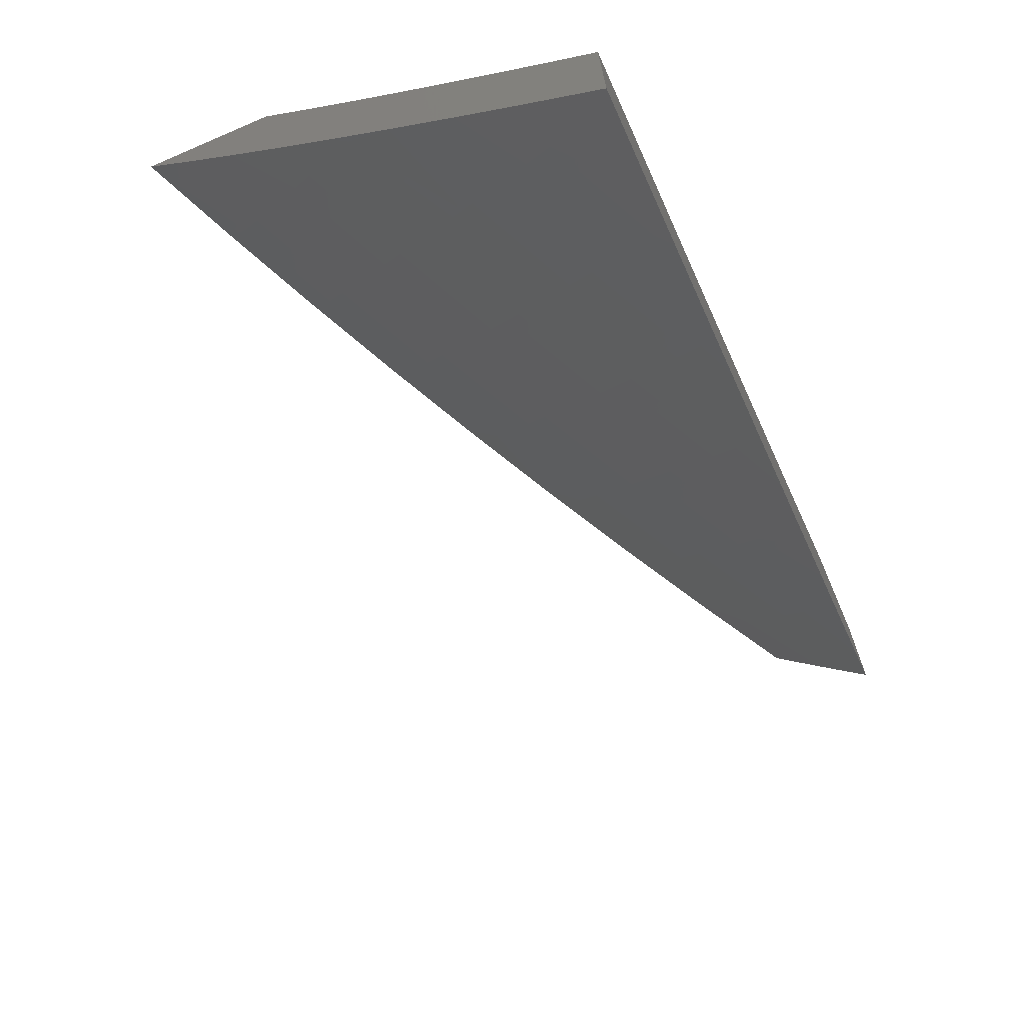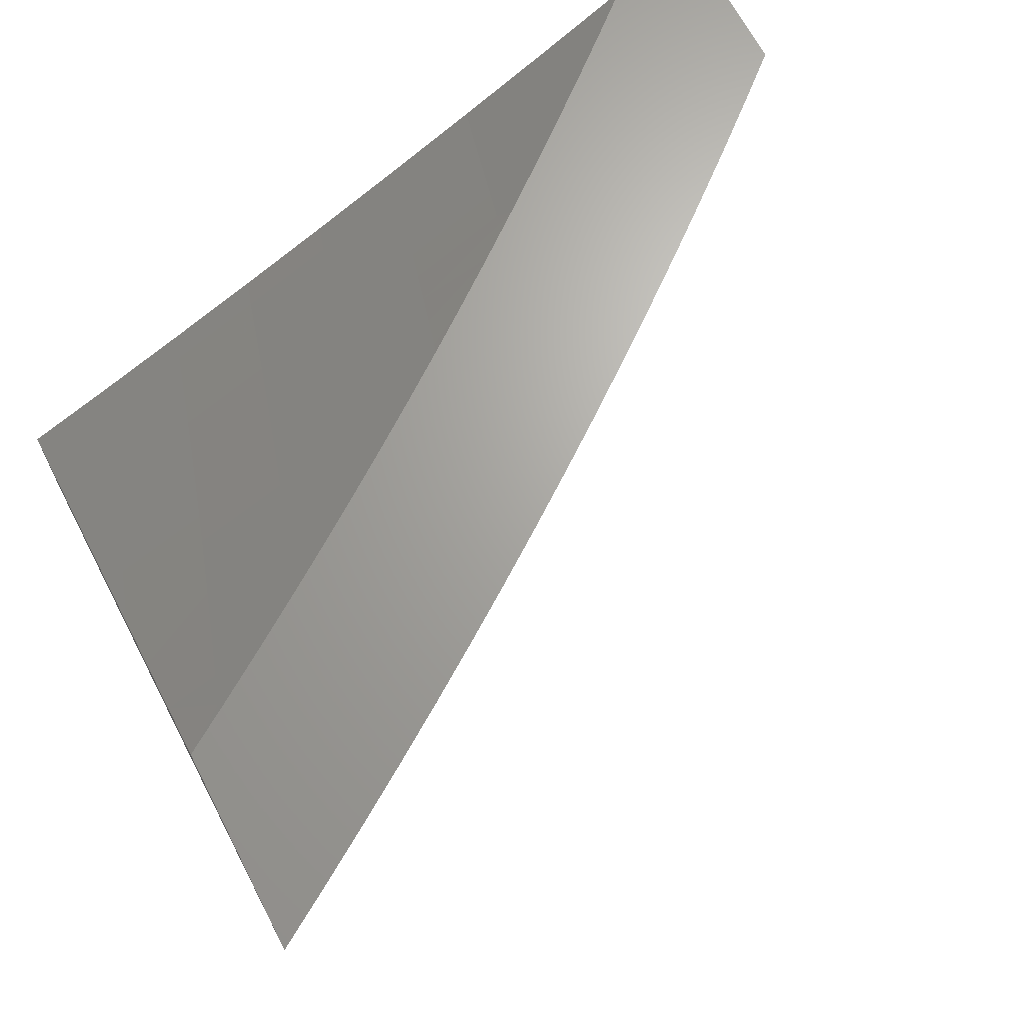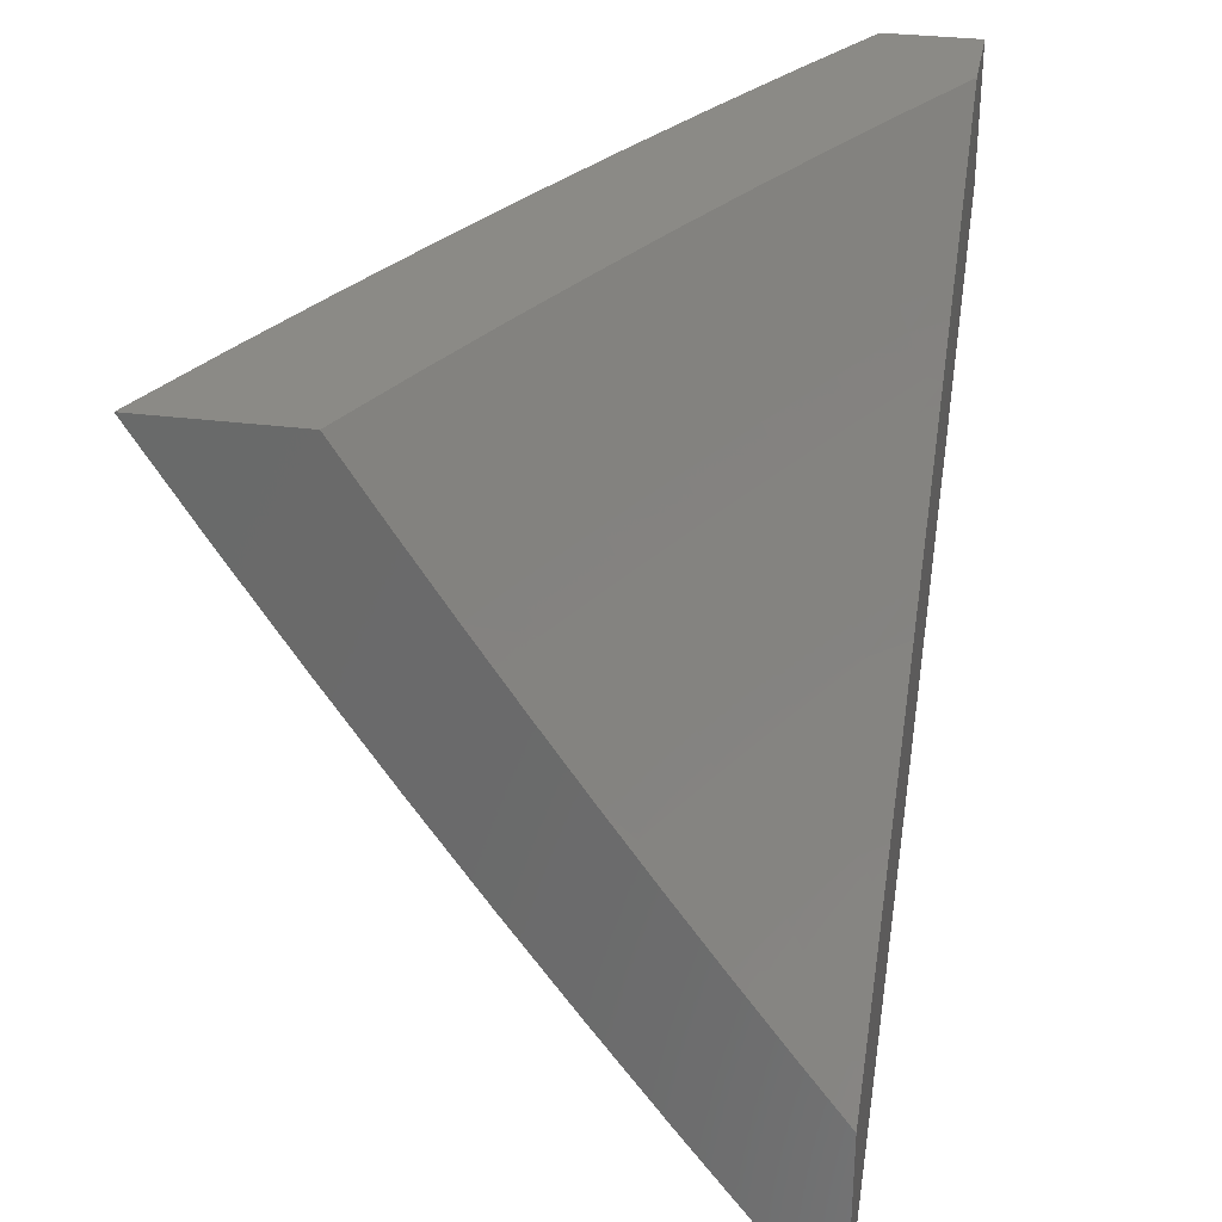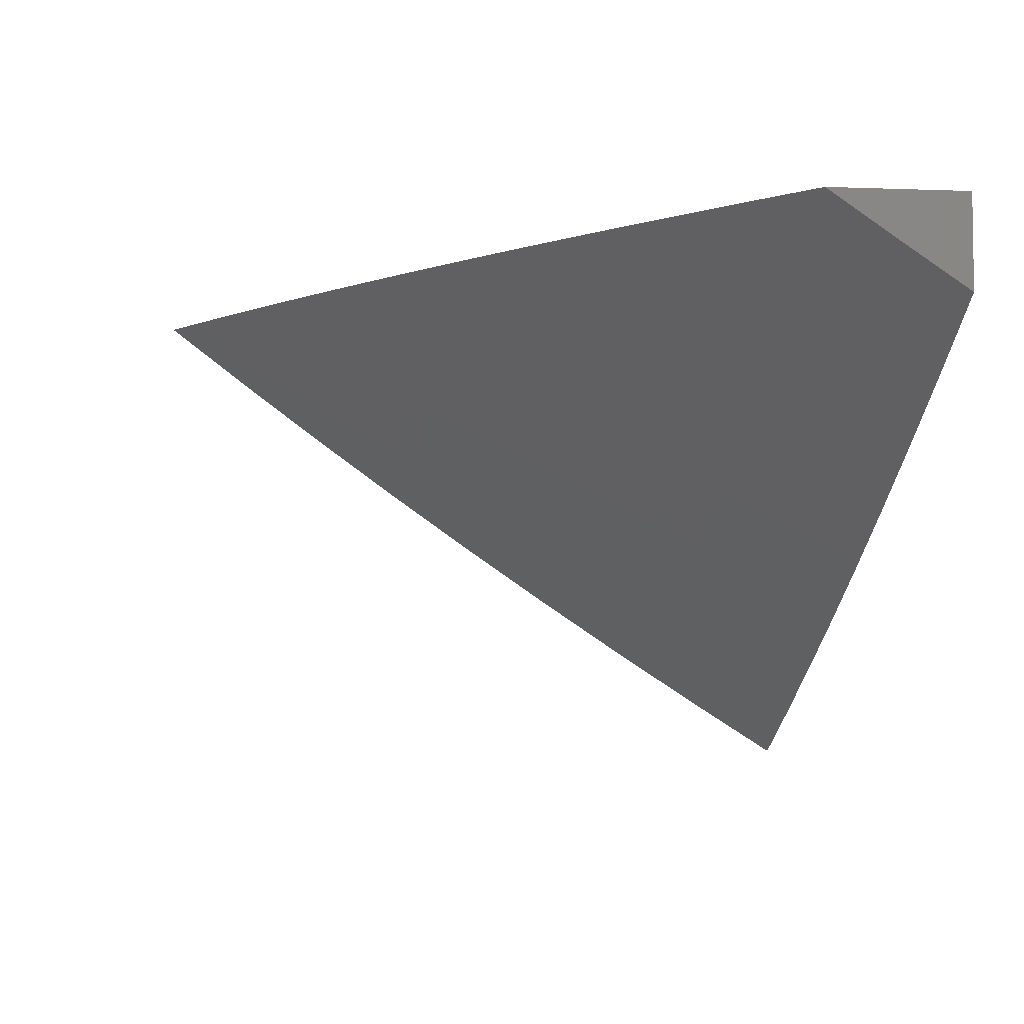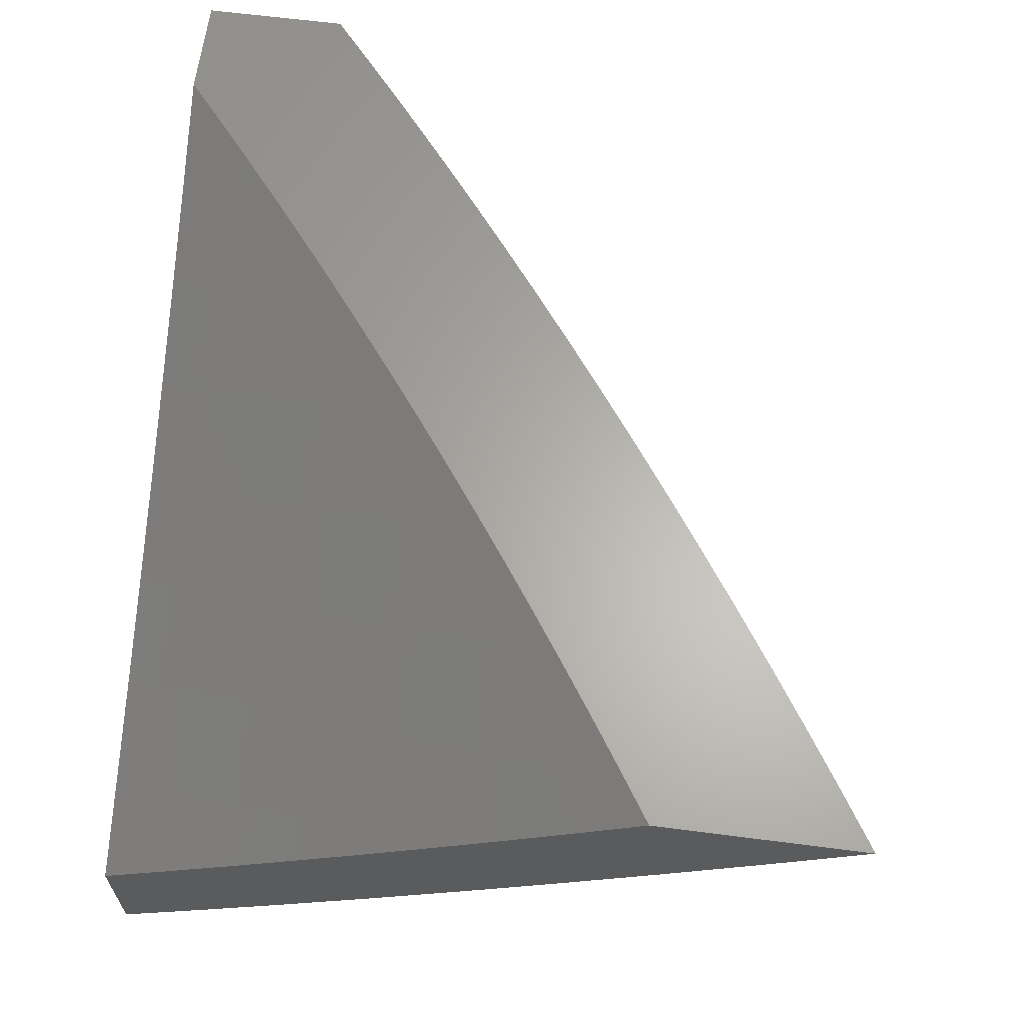
<metadata>
{"format":"stl","ext":"stl","renderer":"f3d","projection":"perspective","resolution":1024,"background":"white","views":[{"elev":-70.8,"azim":113.3,"up":"+Z"},{"elev":67.1,"azim":152.6,"up":"+Y"},{"elev":31.1,"azim":100.4,"up":"+Z"},{"elev":-5.2,"azim":-96.8,"up":"+Y"},{"elev":63.7,"azim":97.4,"up":"+Y"}]}
</metadata>
<code>
# stl→obj: 225 verts, 446 faces
v -4 -8.553 -6.116
v -4 -8.626 -6
v -4.12 -8.536 -6.057
v -4.128 -8.568 -6
v -4.255 -8.509 -6
v -4.252 -8.474 -6.057
v -4.382 -8.447 -6
v -4.385 -8.409 -6.057
v -4.507 -8.384 -6
v -4.516 -8.342 -6.057
v -4.632 -8.319 -6
v -4.647 -8.273 -6.057
v -4.756 -8.252 -6
v -4.777 -8.202 -6.057
v -4.878 -8.183 -6
v -4.906 -8.129 -6.057
v -5 -8.112 -6
v -5 -8.057 -6.083
v -4.888 -8.1 -6.115
v -5 -8 -6.165
v -4.871 -8.071 -6.172
v -4.941 -8 -6.216
v -4.853 -8.042 -6.229
v -4.881 -8 -6.265
v -4.835 -8.013 -6.285
v -4.822 -8 -6.315
v -4.761 -8 -6.363
v -4.7 -8 -6.411
v -4.691 -8.055 -6.342
v -4.708 -8.085 -6.285
v -4.726 -8.115 -6.229
v -4.743 -8.144 -6.172
v -4.76 -8.173 -6.115
v -4.639 -8 -6.458
v -4.664 -8.009 -6.427
v -4.673 -8.024 -6.398
v -4.563 -8.124 -6.342
v -4.58 -8.155 -6.285
v -4.451 -8.223 -6.285
v -4.468 -8.253 -6.229
v -4.322 -8.288 -6.285
v -4.338 -8.319 -6.229
v -4.191 -8.352 -6.285
v -4.207 -8.383 -6.229
v -4.076 -8.445 -6.229
v -4.09 -8.476 -6.172
v -4 -8.478 -6.23
v -4.577 -8 -6.505
v -4.529 -8.063 -6.455
v -4.537 -8.078 -6.427
v -4.546 -8.094 -6.398
v -4.515 -8 -6.551
v -4.511 -8.032 -6.511
v -4.52 -8.047 -6.483
v -4.401 -8.13 -6.455
v -4.41 -8.146 -6.427
v -4.274 -8.195 -6.455
v -4.282 -8.211 -6.427
v -4.144 -8.258 -6.455
v -4.152 -8.274 -6.427
v -4.023 -8.335 -6.427
v -4.03 -8.351 -6.398
v -4 -8.402 -6.344
v -4.045 -8.383 -6.342
v -4.061 -8.414 -6.285
v -4.176 -8.321 -6.342
v -4.502 -8.016 -6.539
v -4.452 -8 -6.597
v -4.376 -8.083 -6.539
v -4.367 -8.067 -6.567
v -4.24 -8.131 -6.567
v -4.232 -8.115 -6.594
v -4.104 -8.178 -6.594
v -4.096 -8.161 -6.622
v -4 -8.245 -6.568
v -4 -8.165 -6.679
v -4.087 -8.145 -6.65
v -4.079 -8.129 -6.678
v -4.215 -8.083 -6.65
v -4.207 -8.066 -6.678
v -4.341 -8.019 -6.65
v -4.332 -8.002 -6.678
v -4.389 -8 -6.642
v -4.325 -8 -6.686
v -4.358 -8.051 -6.594
v -4.35 -8.035 -6.622
v -4.261 -8 -6.73
v -4.198 -8.05 -6.705
v -4.071 -8.112 -6.705
v -4.19 -8.033 -6.733
v -4.196 -8 -6.773
v -4.181 -8.017 -6.761
v -4.131 -8 -6.815
v -4.054 -8.079 -6.761
v -4.046 -8.062 -6.788
v -4 -8.083 -6.789
v -4.037 -8.045 -6.816
v -4.029 -8.028 -6.843
v -4.066 -8 -6.857
v -4.02 -8.011 -6.87
v -4 -8 -6.898
v -4.063 -8.095 -6.733
v -4 -8.324 -6.457
v -4.007 -8.303 -6.483
v -4.12 -8.21 -6.539
v -4.112 -8.194 -6.567
v -4.249 -8.147 -6.539
v -4.015 -8.319 -6.455
v -4.136 -8.242 -6.483
v -4.128 -8.226 -6.511
v -4.265 -8.179 -6.483
v -4.257 -8.163 -6.511
v -4.393 -8.114 -6.483
v -4.384 -8.099 -6.511
v -4.105 -8.506 -6.115
v -4.237 -8.444 -6.115
v -4.222 -8.414 -6.172
v -4.369 -8.379 -6.115
v -4.16 -8.29 -6.398
v -4.306 -8.258 -6.342
v -4.354 -8.349 -6.172
v -4.484 -8.283 -6.172
v -4.597 -8.185 -6.229
v -4.29 -8.226 -6.398
v -4.418 -8.161 -6.398
v -4.224 -8.099 -6.622
v -4.5 -8.313 -6.115
v -4.63 -8.244 -6.115
v -4.435 -8.192 -6.342
v -4.614 -8.215 -6.172
v -4.883 -8 -6
v -4.776 -8.062 -6
v -4.831 -8 -6.045
v -4.763 -8.041 -6.042
v -4.75 -8.02 -6.084
v -4.654 -8.102 -6.042
v -4.641 -8.08 -6.084
v -4.544 -8.161 -6.042
v -4.532 -8.139 -6.084
v -4.434 -8.219 -6.042
v -4.423 -8.197 -6.084
v -4.312 -8.253 -6.084
v -4.301 -8.231 -6.126
v -4.191 -8.285 -6.126
v -4.179 -8.263 -6.167
v -4.08 -8.338 -6.126
v -4.069 -8.315 -6.167
v -4 -8.346 -6.168
v -4.057 -8.293 -6.209
v -4 -8.291 -6.251
v -4.046 -8.27 -6.25
v -4.035 -8.247 -6.292
v -4.145 -8.195 -6.292
v -4.133 -8.172 -6.333
v -4.254 -8.141 -6.292
v -4.242 -8.118 -6.333
v -4.363 -8.086 -6.292
v -4.351 -8.063 -6.333
v -4.458 -8.007 -6.333
v -4.454 -8 -6.346
v -4.509 -8 -6.304
v -4.667 -8.122 -6
v -4.558 -8.182 -6
v -4.448 -8.239 -6
v -4.337 -8.296 -6
v -4.324 -8.275 -6.042
v -4.202 -8.307 -6.084
v -4.091 -8.36 -6.084
v -4 -8.401 -6.084
v -4.225 -8.35 -6
v -4.213 -8.329 -6.042
v -4.102 -8.382 -6.042
v -4.113 -8.404 -6
v -4 -8.456 -6
v -4 -8.234 -6.334
v -4.023 -8.224 -6.333
v -4.122 -8.149 -6.374
v -4.23 -8.095 -6.374
v -4.338 -8.04 -6.374
v -4.398 -8 -6.387
v -4.326 -8.017 -6.415
v -4.342 -8 -6.427
v -4.206 -8.049 -6.456
v -4.286 -8 -6.467
v -4.194 -8.025 -6.497
v -4.23 -8 -6.507
v -4.181 -8.002 -6.538
v -4.173 -8 -6.546
v -4.074 -8.054 -6.538
v -4.062 -8.03 -6.578
v -4 -8.06 -6.579
v -4.05 -8.006 -6.619
v -4 -8 -6.659
v -4.058 -8 -6.622
v -4.012 -8.201 -6.374
v -4 -8.177 -6.416
v -4.11 -8.125 -6.415
v -4.098 -8.102 -6.456
v -4.218 -8.072 -6.415
v -4 -8.119 -6.498
v -4.086 -8.078 -6.497
v -4.116 -8 -6.584
v -4.47 -8.03 -6.292
v -4.563 -8 -6.262
v -4.483 -8.052 -6.25
v -4.618 -8 -6.22
v -4.604 -8.015 -6.209
v -4.672 -8 -6.177
v -4.617 -8.037 -6.167
v -4.725 -8 -6.133
v -4.629 -8.059 -6.126
v -4.778 -8 -6.089
v -4.52 -8.118 -6.126
v -4.508 -8.096 -6.167
v -4.495 -8.074 -6.209
v -4.387 -8.131 -6.209
v -4.375 -8.108 -6.25
v -4.266 -8.164 -6.25
v -4.411 -8.175 -6.126
v -4.399 -8.153 -6.167
v -4.289 -8.209 -6.167
v -4.278 -8.186 -6.209
v -4.168 -8.24 -6.209
v -4.156 -8.217 -6.25
v -5 -8 -6
f 1 2 3
f 3 2 4
f 3 4 5
f 3 5 6
f 6 5 7
f 6 7 8
f 8 7 9
f 8 9 10
f 10 9 11
f 10 11 12
f 12 11 13
f 12 13 14
f 14 13 15
f 14 15 16
f 16 15 17
f 16 17 18
f 16 18 19
f 19 18 20
f 19 20 21
f 21 20 22
f 21 22 23
f 23 22 24
f 23 24 25
f 25 24 26
f 25 26 27
f 28 29 27
f 27 29 30
f 27 30 25
f 25 30 31
f 25 31 23
f 23 31 32
f 23 32 21
f 21 32 33
f 21 33 19
f 19 33 14
f 19 14 16
f 34 35 28
f 28 35 36
f 28 36 29
f 29 36 37
f 29 37 38
f 38 37 39
f 38 39 40
f 40 39 41
f 40 41 42
f 42 41 43
f 42 43 44
f 44 43 45
f 44 45 46
f 46 45 47
f 46 47 1
f 48 49 34
f 34 49 50
f 34 50 35
f 35 50 51
f 35 51 36
f 36 51 37
f 52 53 48
f 48 53 54
f 48 54 49
f 49 54 55
f 49 55 56
f 56 55 57
f 56 57 58
f 58 57 59
f 58 59 60
f 60 59 61
f 60 61 62
f 62 61 63
f 62 63 64
f 64 63 65
f 64 65 66
f 66 65 43
f 66 43 41
f 53 52 67
f 67 52 68
f 67 68 69
f 69 68 70
f 69 70 71
f 71 70 72
f 71 72 73
f 73 72 74
f 73 74 75
f 75 74 76
f 76 74 77
f 76 77 78
f 78 77 79
f 78 79 80
f 80 79 81
f 80 81 82
f 82 81 83
f 82 83 84
f 70 68 85
f 85 68 83
f 85 83 86
f 86 83 81
f 86 81 79
f 84 87 82
f 82 87 88
f 82 88 80
f 80 88 89
f 80 89 78
f 78 89 76
f 88 87 90
f 90 87 91
f 90 91 92
f 92 91 93
f 92 93 94
f 94 93 95
f 94 95 96
f 96 95 97
f 96 97 98
f 98 97 99
f 98 99 100
f 100 99 101
f 100 101 96
f 93 99 95
f 95 99 97
f 94 96 102
f 102 96 76
f 102 76 89
f 103 104 75
f 75 104 105
f 75 105 106
f 106 105 107
f 106 107 71
f 71 107 69
f 63 61 103
f 103 61 108
f 103 108 104
f 104 108 109
f 104 109 110
f 110 109 111
f 110 111 112
f 112 111 113
f 112 113 114
f 114 113 53
f 114 53 67
f 63 47 65
f 65 47 45
f 65 45 43
f 46 1 115
f 115 1 3
f 115 3 116
f 116 3 6
f 116 6 8
f 46 115 117
f 117 115 116
f 117 116 118
f 118 116 8
f 118 8 10
f 62 64 119
f 119 64 66
f 119 66 120
f 120 66 41
f 120 41 39
f 109 108 59
f 59 108 61
f 46 117 44
f 44 117 121
f 44 121 42
f 42 121 122
f 42 122 40
f 40 122 123
f 40 123 38
f 38 123 30
f 38 30 29
f 121 117 118
f 62 119 60
f 60 119 124
f 60 124 58
f 58 124 125
f 58 125 56
f 56 125 50
f 56 50 49
f 124 119 120
f 105 104 110
f 111 109 57
f 57 109 59
f 73 75 106
f 107 105 112
f 112 105 110
f 71 73 106
f 77 74 126
f 126 74 72
f 126 72 85
f 85 72 70
f 89 88 102
f 102 88 90
f 102 90 94
f 94 90 92
f 100 96 98
f 121 118 127
f 127 118 10
f 127 10 128
f 128 10 12
f 128 12 33
f 33 12 14
f 124 120 129
f 129 120 39
f 129 39 37
f 113 111 55
f 55 111 57
f 69 107 114
f 114 107 112
f 86 79 126
f 126 79 77
f 86 126 85
f 121 127 122
f 122 127 130
f 122 130 123
f 123 130 31
f 123 31 30
f 130 127 128
f 124 129 125
f 125 129 51
f 125 51 50
f 51 129 37
f 53 113 54
f 54 113 55
f 67 69 114
f 33 32 128
f 128 32 130
f 32 31 130
f 131 132 133
f 133 132 134
f 133 134 135
f 135 134 136
f 135 136 137
f 137 136 138
f 137 138 139
f 139 138 140
f 139 140 141
f 141 140 142
f 141 142 143
f 143 142 144
f 143 144 145
f 145 144 146
f 145 146 147
f 147 146 148
f 147 148 149
f 149 148 150
f 149 150 151
f 151 150 152
f 151 152 153
f 153 152 154
f 153 154 155
f 155 154 156
f 155 156 157
f 157 156 158
f 157 158 159
f 159 158 160
f 159 160 161
f 132 162 134
f 134 162 136
f 162 163 136
f 136 163 138
f 163 164 138
f 138 164 140
f 164 165 140
f 140 165 166
f 140 166 142
f 142 166 167
f 142 167 144
f 144 167 168
f 144 168 146
f 146 168 169
f 146 169 148
f 165 170 166
f 166 170 171
f 166 171 167
f 167 171 172
f 167 172 168
f 168 172 169
f 170 173 171
f 171 173 172
f 173 174 172
f 172 174 169
f 150 175 152
f 152 175 176
f 152 176 154
f 154 176 177
f 154 177 156
f 156 177 178
f 156 178 158
f 158 178 179
f 158 179 160
f 160 179 180
f 180 179 181
f 180 181 182
f 182 181 183
f 182 183 184
f 184 183 185
f 184 185 186
f 186 185 187
f 186 187 188
f 188 187 189
f 188 189 190
f 190 189 191
f 190 191 192
f 192 191 193
f 192 193 194
f 176 175 195
f 195 175 196
f 195 196 197
f 197 196 198
f 197 198 199
f 199 198 183
f 199 183 181
f 196 200 198
f 198 200 201
f 198 201 183
f 183 201 185
f 201 200 189
f 189 200 191
f 194 202 192
f 192 202 190
f 202 188 190
f 159 161 203
f 203 161 204
f 203 204 205
f 205 204 206
f 205 206 207
f 207 206 208
f 207 208 209
f 209 208 210
f 209 210 211
f 211 210 135
f 211 135 137
f 210 212 135
f 135 212 133
f 137 139 211
f 211 139 213
f 211 213 209
f 209 213 214
f 209 214 207
f 207 214 215
f 207 215 205
f 205 215 216
f 205 216 217
f 217 216 218
f 217 218 155
f 155 218 153
f 139 141 213
f 213 141 219
f 213 219 214
f 214 219 220
f 214 220 215
f 215 220 216
f 157 159 203
f 157 203 217
f 217 203 205
f 141 143 219
f 219 143 221
f 219 221 220
f 220 221 222
f 220 222 216
f 216 222 218
f 155 157 217
f 199 181 179
f 199 179 178
f 143 145 221
f 221 145 223
f 221 223 222
f 222 223 224
f 222 224 218
f 218 224 153
f 197 199 178
f 197 178 177
f 189 187 185
f 189 185 201
f 145 147 223
f 223 147 149
f 223 149 224
f 224 149 151
f 224 151 153
f 195 197 177
f 195 177 176
f 20 18 225
f 225 18 17
f 15 132 17
f 17 132 131
f 17 131 225
f 132 15 162
f 162 15 13
f 162 13 163
f 163 13 11
f 163 11 164
f 164 11 9
f 164 9 165
f 165 9 7
f 165 7 170
f 170 7 5
f 170 5 173
f 173 5 4
f 173 4 174
f 174 4 2
f 101 99 193
f 193 99 93
f 193 93 194
f 194 93 91
f 194 91 202
f 202 91 87
f 202 87 188
f 188 87 84
f 188 84 186
f 186 84 83
f 186 83 184
f 184 83 68
f 184 68 182
f 182 68 52
f 182 52 180
f 180 52 48
f 180 48 160
f 160 48 34
f 160 34 161
f 161 34 28
f 161 28 204
f 204 28 27
f 204 27 206
f 206 27 208
f 208 27 26
f 208 26 210
f 210 26 24
f 210 24 212
f 212 24 22
f 212 22 133
f 133 22 20
f 133 20 131
f 131 20 225
f 2 1 174
f 174 1 169
f 169 1 47
f 169 47 148
f 148 47 63
f 148 63 150
f 150 63 103
f 150 103 175
f 175 103 196
f 196 103 75
f 196 75 200
f 200 75 76
f 200 76 191
f 191 76 96
f 191 96 193
f 193 96 101

</code>
